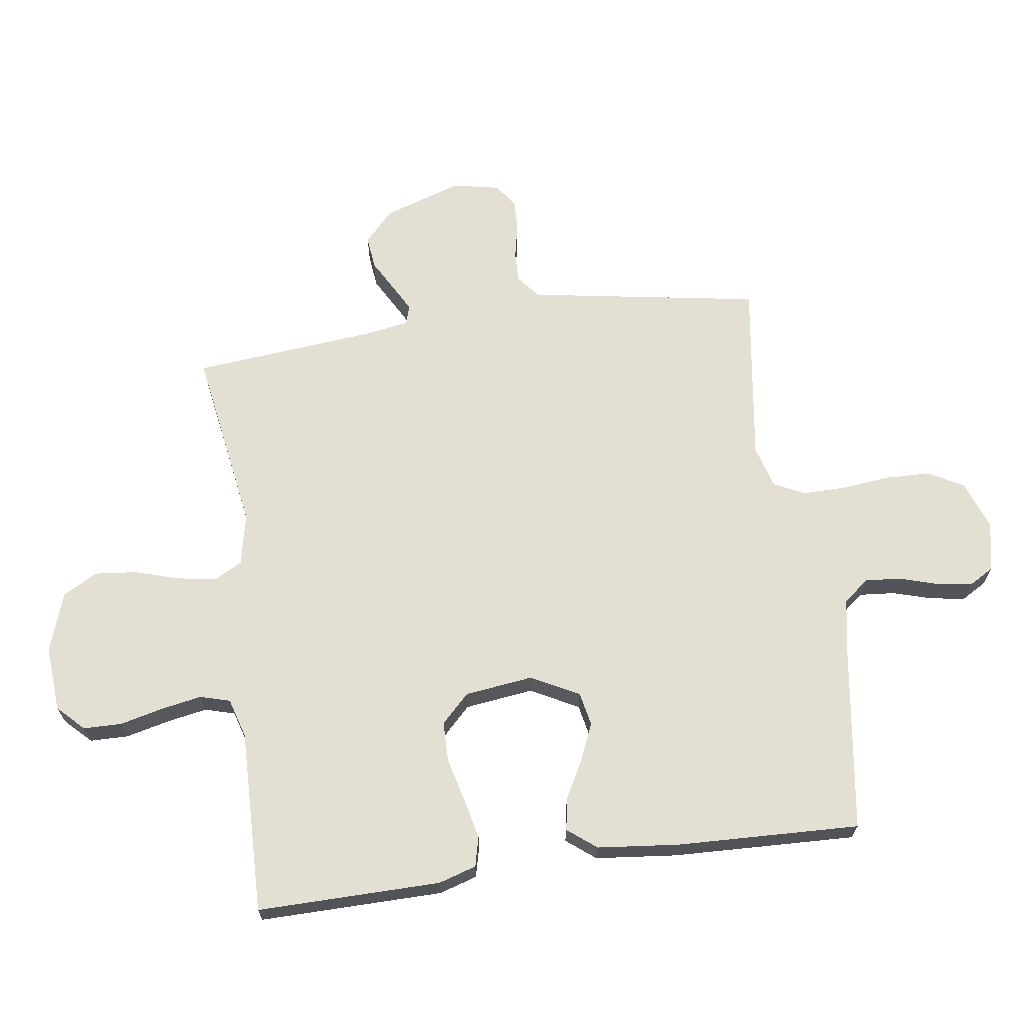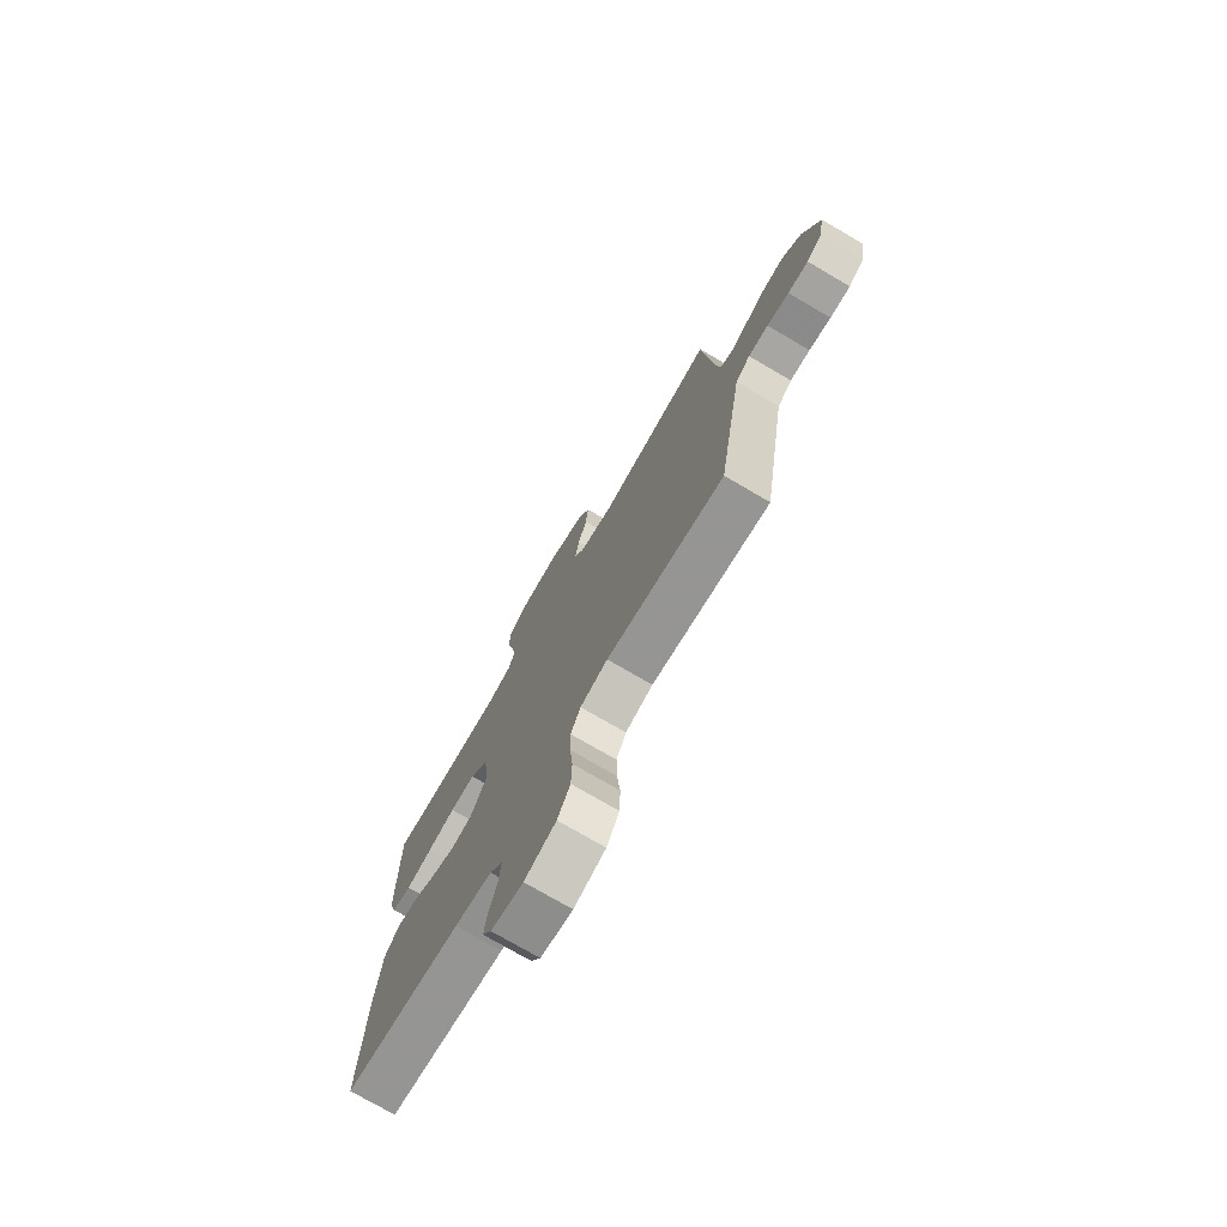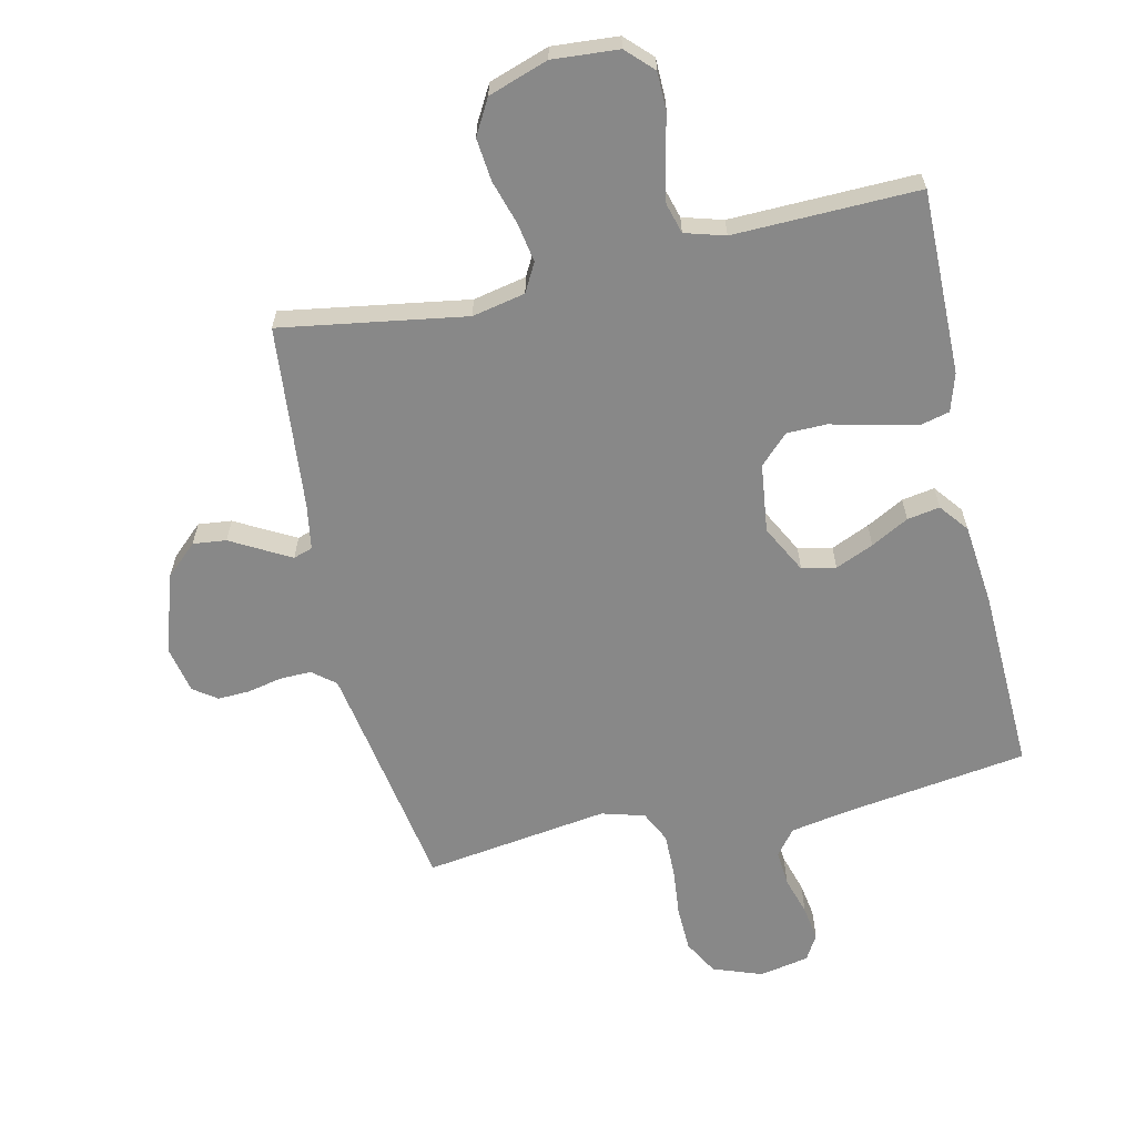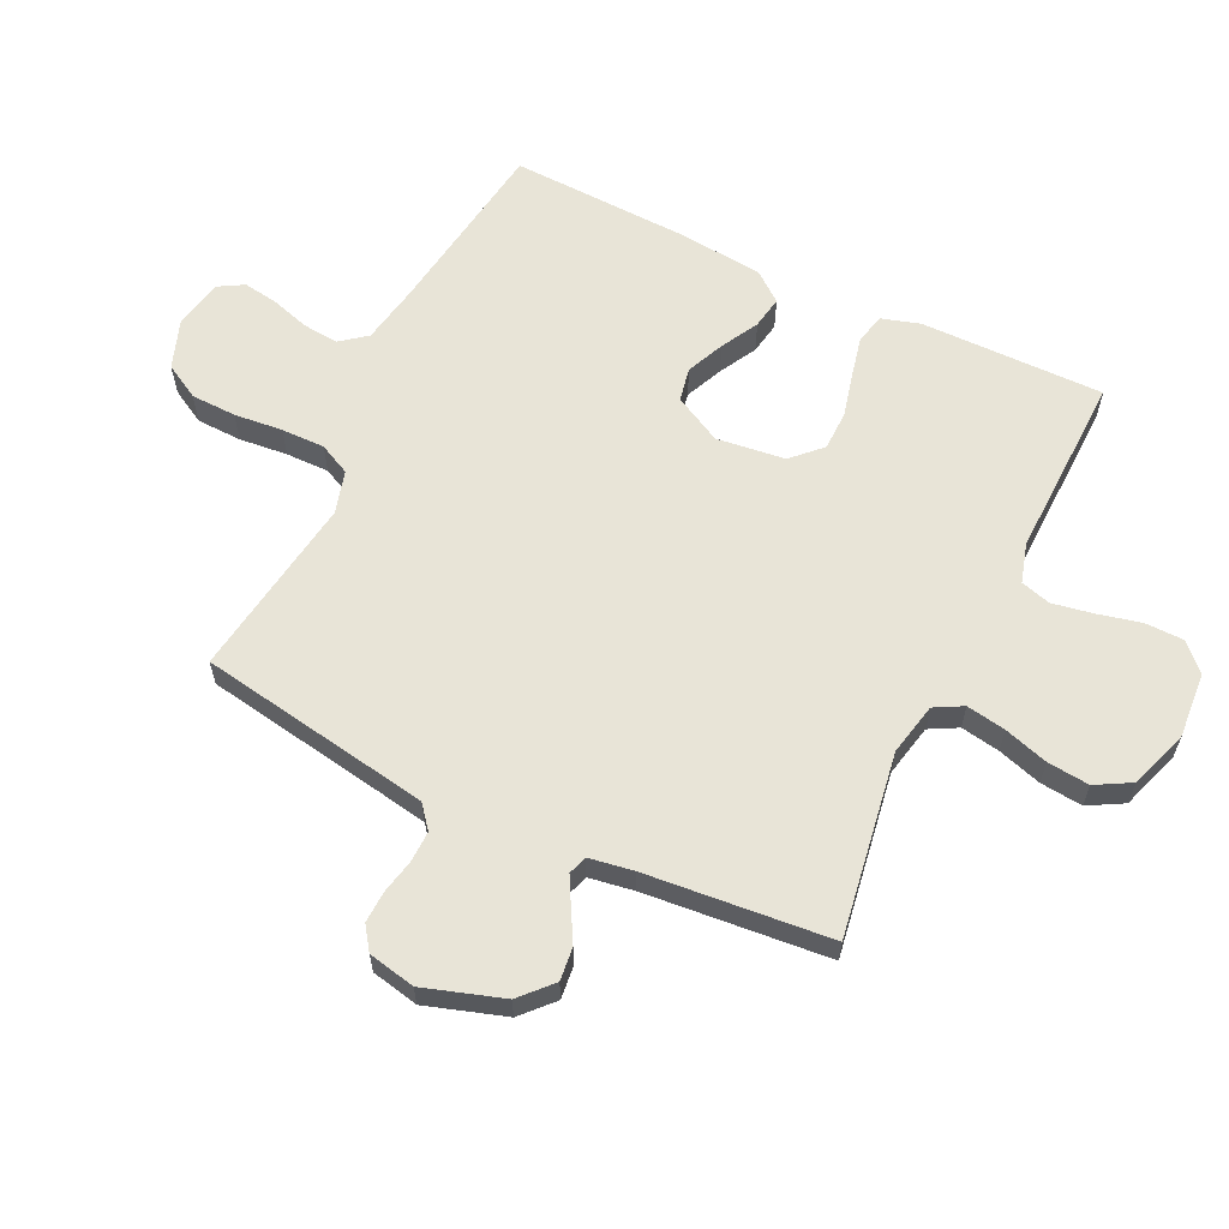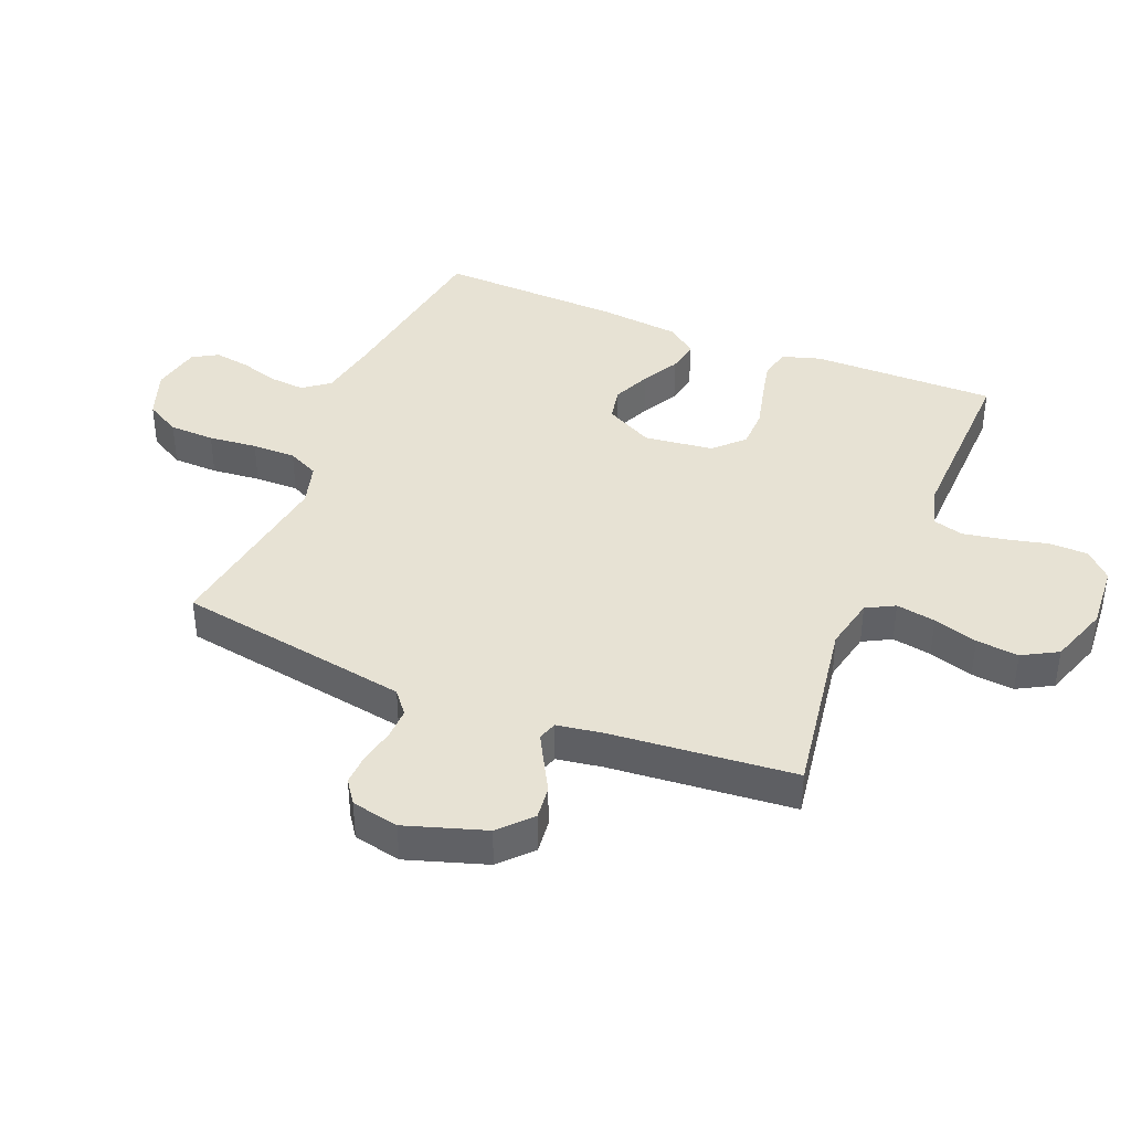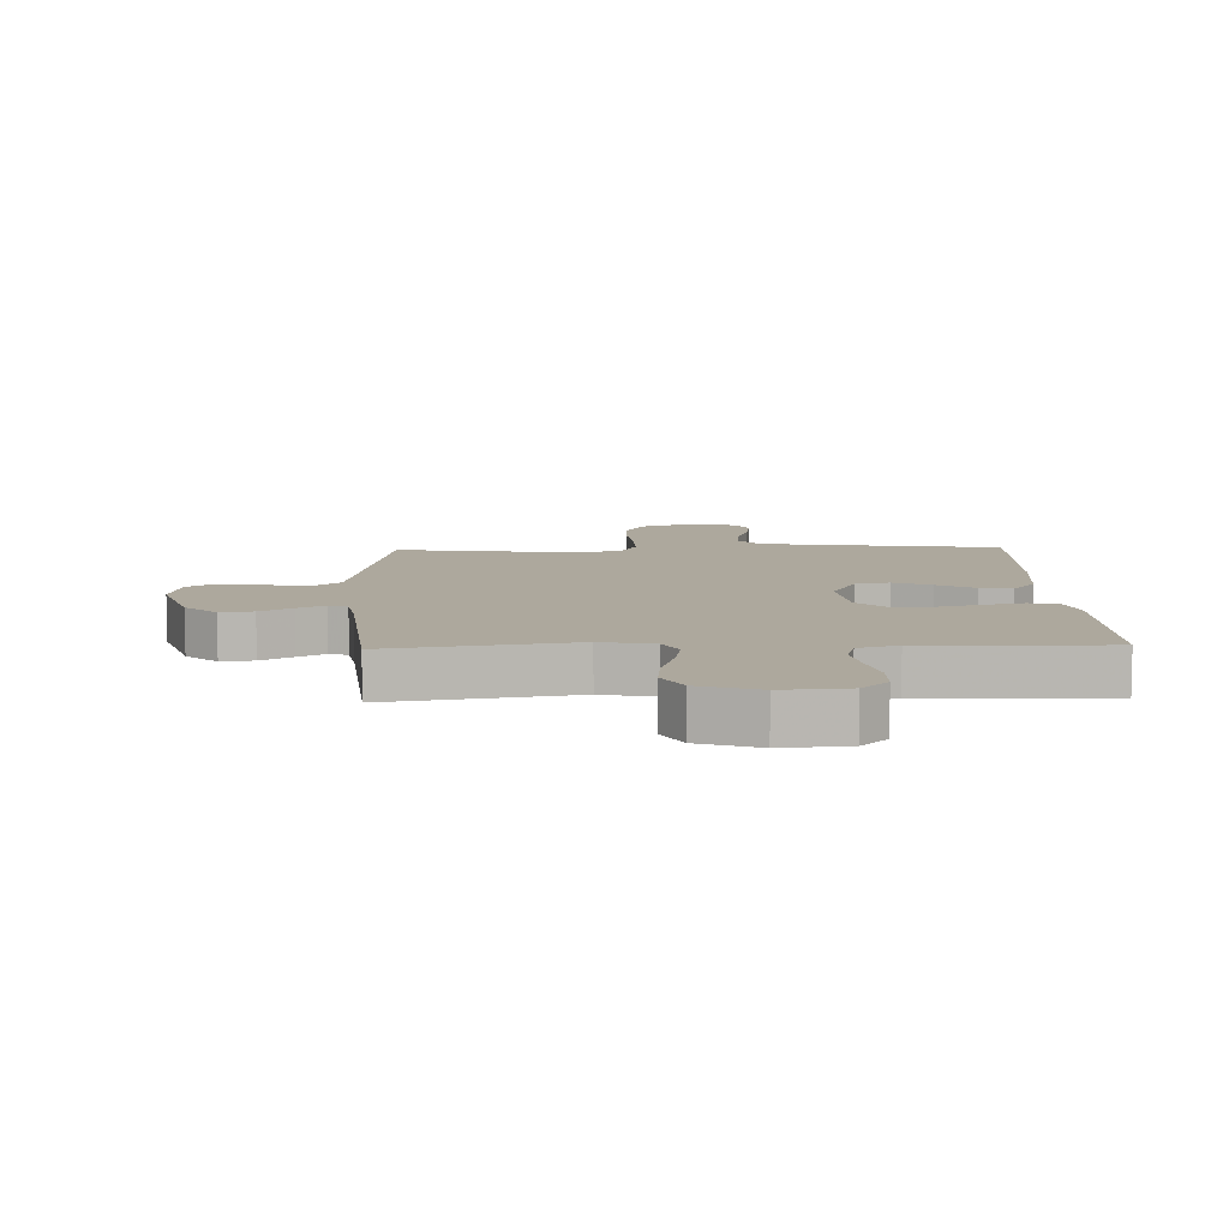
<metadata>
{"format":"obj","ext":"obj","renderer":"f3d","projection":"perspective","resolution":1024,"background":"white","views":[{"elev":67.0,"azim":81.9,"up":"+Y"},{"elev":-75.1,"azim":-120.3,"up":"+Z"},{"elev":-62.8,"azim":12.7,"up":"+Y"},{"elev":61.3,"azim":-64.2,"up":"+Y"},{"elev":40.0,"azim":-67.6,"up":"+Y"},{"elev":8.7,"azim":-1.9,"up":"+Y"}]}
</metadata>
<code>
v -0.5 0.07 0.5
v -0.2 0.07 0.452
v -0.114 0.07 0.47
v -0.089 0.07 0.516
v -0.1 0.07 0.58
v -0.122 0.07 0.652
v -0.129 0.07 0.721
v -0.097 0.07 0.778
v 0 0.07 0.811
v 0.107 0.07 0.803
v 0.149 0.07 0.761
v 0.15 0.07 0.698
v 0.133 0.07 0.627
v 0.121 0.07 0.561
v 0.135 0.07 0.512
v 0.2 0.07 0.493
v 0.5 0.07 0.5
v 0.497 0.07 0.2
v 0.478 0.07 0.138
v 0.429 0.07 0.126
v 0.363 0.07 0.141
v 0.291 0.07 0.159
v 0.226 0.07 0.158
v 0.18 0.07 0.112
v 0.166 0.07 0
v 0.207 0.07 -0.078
v 0.262 0.07 -0.089
v 0.324 0.07 -0.062
v 0.385 0.07 -0.029
v 0.438 0.07 -0.02
v 0.475 0.07 -0.067
v 0.489 0.07 -0.2
v 0.5 0.07 -0.5
v 0.2 0.07 -0.543
v 0.105 0.07 -0.56
v 0.072 0.07 -0.602
v 0.077 0.07 -0.66
v 0.096 0.07 -0.723
v 0.105 0.07 -0.781
v 0.081 0.07 -0.822
v 0 0.07 -0.838
v -0.08 0.07 -0.809
v -0.112 0.07 -0.752
v -0.114 0.07 -0.678
v -0.106 0.07 -0.599
v -0.105 0.07 -0.528
v -0.13 0.07 -0.477
v -0.2 0.07 -0.457
v -0.5 0.07 -0.5
v -0.55 0.07 -0.2
v -0.564 0.07 -0.119
v -0.601 0.07 -0.089
v -0.652 0.07 -0.09
v -0.708 0.07 -0.102
v -0.76 0.07 -0.104
v -0.798 0.07 -0.077
v -0.814 0.07 0
v -0.772 0.07 0.129
v -0.721 0.07 0.176
v -0.667 0.07 0.17
v -0.615 0.07 0.141
v -0.571 0.07 0.117
v -0.54 0.07 0.127
v -0.528 0.07 0.2
v -0.5 0 0.5
v -0.2 0 0.452
v -0.114 0 0.47
v -0.089 0 0.516
v -0.1 0 0.58
v -0.122 0 0.652
v -0.129 0 0.721
v -0.097 0 0.778
v 0 0 0.811
v 0.107 0 0.803
v 0.149 0 0.761
v 0.15 0 0.698
v 0.133 0 0.627
v 0.121 0 0.561
v 0.135 0 0.512
v 0.2 0 0.493
v 0.5 0 0.5
v 0.497 0 0.2
v 0.478 0 0.138
v 0.429 0 0.126
v 0.363 0 0.141
v 0.291 0 0.159
v 0.226 0 0.158
v 0.18 0 0.112
v 0.166 0 0
v 0.207 0 -0.078
v 0.262 0 -0.089
v 0.324 0 -0.062
v 0.385 0 -0.029
v 0.438 0 -0.02
v 0.475 0 -0.067
v 0.489 0 -0.2
v 0.5 0 -0.5
v 0.2 0 -0.543
v 0.105 0 -0.56
v 0.072 0 -0.602
v 0.077 0 -0.66
v 0.096 0 -0.723
v 0.105 0 -0.781
v 0.081 0 -0.822
v 0 0 -0.838
v -0.08 0 -0.809
v -0.112 0 -0.752
v -0.114 0 -0.678
v -0.106 0 -0.599
v -0.105 0 -0.528
v -0.13 0 -0.477
v -0.2 0 -0.457
v -0.5 0 -0.5
v -0.55 0 -0.2
v -0.564 0 -0.119
v -0.601 0 -0.089
v -0.652 0 -0.09
v -0.708 0 -0.102
v -0.76 0 -0.104
v -0.798 0 -0.077
v -0.814 0 0
v -0.772 0 0.129
v -0.721 0 0.176
v -0.667 0 0.17
v -0.615 0 0.141
v -0.571 0 0.117
v -0.54 0 0.127
v -0.528 0 0.2
f 59 60 61
f 58 59 61
f 57 58 61
f 56 57 61
f 55 56 61
f 54 55 61
f 53 54 61
f 52 53 61 62
f 51 52 62 63
f 48 49 50
f 51 63 64
f 50 51 64
f 48 50 64
f 47 48 64
f 43 44 45
f 42 43 45
f 41 42 45
f 40 41 45
f 39 40 45
f 38 39 45
f 37 38 45
f 36 37 45 46
f 35 36 46 47
f 32 33 34
f 31 32 34
f 30 31 34
f 29 30 34
f 28 29 34
f 34 35 47
f 28 34 47
f 27 28 47
f 20 21 22
f 19 20 22
f 18 19 22
f 17 18 22
f 16 17 22
f 15 16 22 23
f 14 15 23 24
f 11 12 13
f 10 11 13
f 9 10 13
f 8 9 13
f 7 8 13
f 6 7 13
f 5 6 13
f 4 5 13 14
f 14 24 25
f 4 14 25
f 3 4 25
f 64 1 2
f 3 25 26
f 2 3 26
f 64 2 26
f 47 64 26
f 26 27 47
f 125 124 123
f 125 123 122
f 125 122 121
f 125 121 120
f 125 120 119
f 125 119 118
f 125 118 117
f 126 125 117 116
f 127 126 116 115
f 114 113 112
f 128 127 115
f 128 115 114
f 128 114 112
f 128 112 111
f 109 108 107
f 109 107 106
f 109 106 105
f 109 105 104
f 109 104 103
f 109 103 102
f 109 102 101
f 110 109 101 100
f 111 110 100 99
f 98 97 96
f 98 96 95
f 98 95 94
f 98 94 93
f 98 93 92
f 111 99 98
f 111 98 92
f 111 92 91
f 86 85 84
f 86 84 83
f 86 83 82
f 86 82 81
f 86 81 80
f 87 86 80 79
f 88 87 79 78
f 77 76 75
f 77 75 74
f 77 74 73
f 77 73 72
f 77 72 71
f 77 71 70
f 77 70 69
f 78 77 69 68
f 89 88 78
f 89 78 68
f 89 68 67
f 66 65 128
f 90 89 67
f 90 67 66
f 90 66 128
f 90 128 111
f 111 91 90
f 1 65 66 2
f 2 66 67 3
f 3 67 68 4
f 4 68 69 5
f 5 69 70 6
f 6 70 71 7
f 7 71 72 8
f 8 72 73 9
f 9 73 74 10
f 10 74 75 11
f 11 75 76 12
f 12 76 77 13
f 13 77 78 14
f 14 78 79 15
f 15 79 80 16
f 16 80 81 17
f 17 81 82 18
f 18 82 83 19
f 19 83 84 20
f 20 84 85 21
f 21 85 86 22
f 22 86 87 23
f 23 87 88 24
f 24 88 89 25
f 25 89 90 26
f 26 90 91 27
f 27 91 92 28
f 28 92 93 29
f 29 93 94 30
f 30 94 95 31
f 31 95 96 32
f 32 96 97 33
f 33 97 98 34
f 34 98 99 35
f 35 99 100 36
f 36 100 101 37
f 37 101 102 38
f 38 102 103 39
f 39 103 104 40
f 40 104 105 41
f 41 105 106 42
f 42 106 107 43
f 43 107 108 44
f 44 108 109 45
f 45 109 110 46
f 46 110 111 47
f 47 111 112 48
f 48 112 113 49
f 49 113 114 50
f 50 114 115 51
f 51 115 116 52
f 52 116 117 53
f 53 117 118 54
f 54 118 119 55
f 55 119 120 56
f 56 120 121 57
f 57 121 122 58
f 58 122 123 59
f 59 123 124 60
f 60 124 125 61
f 61 125 126 62
f 62 126 127 63
f 63 127 128 64
f 64 128 65 1

</code>
